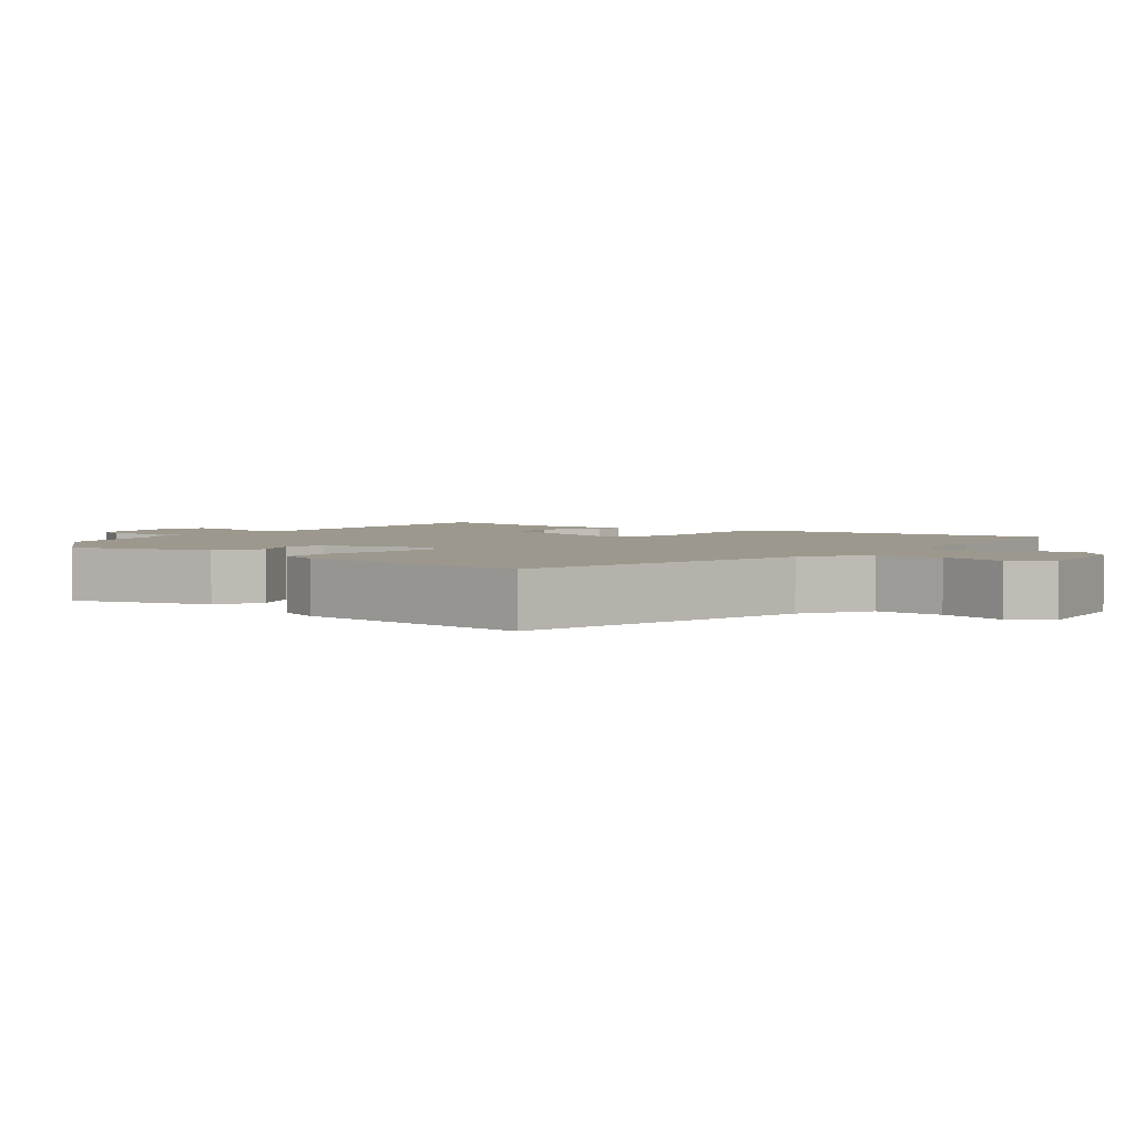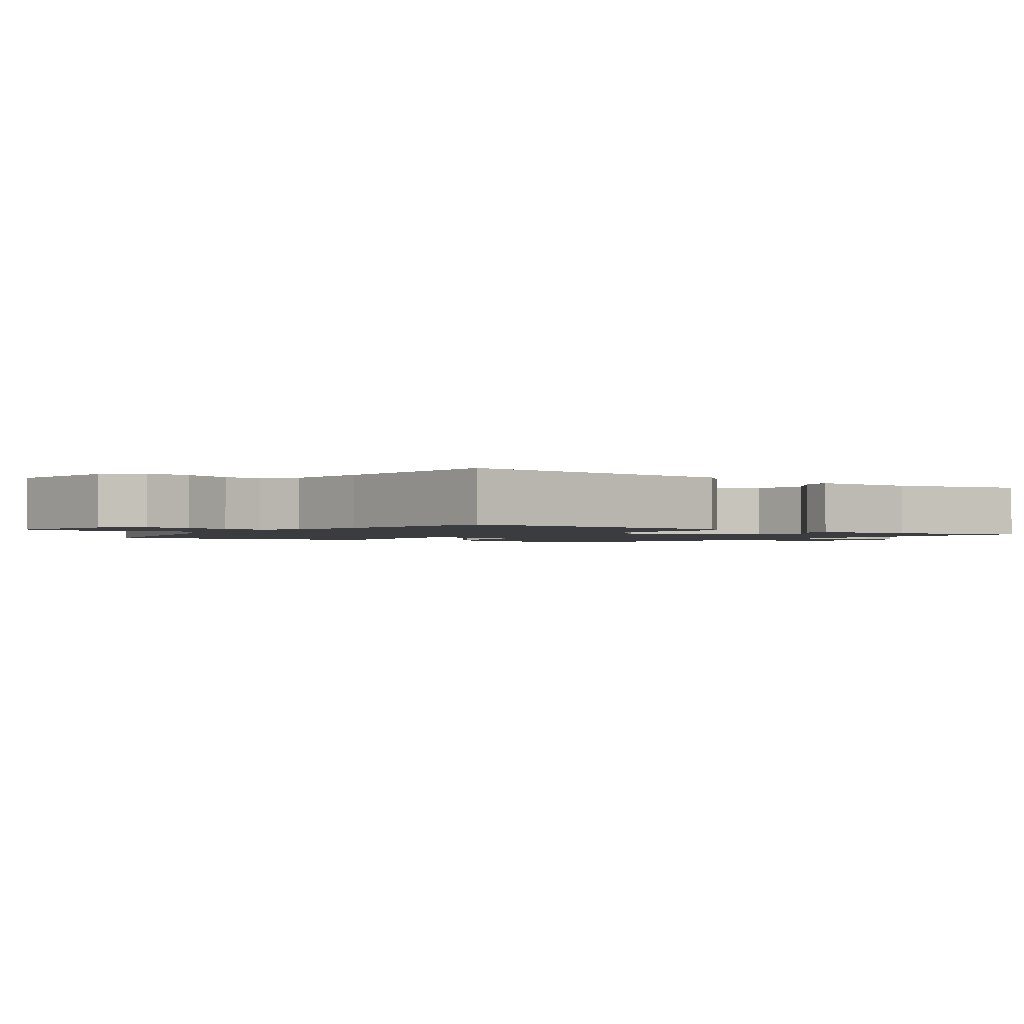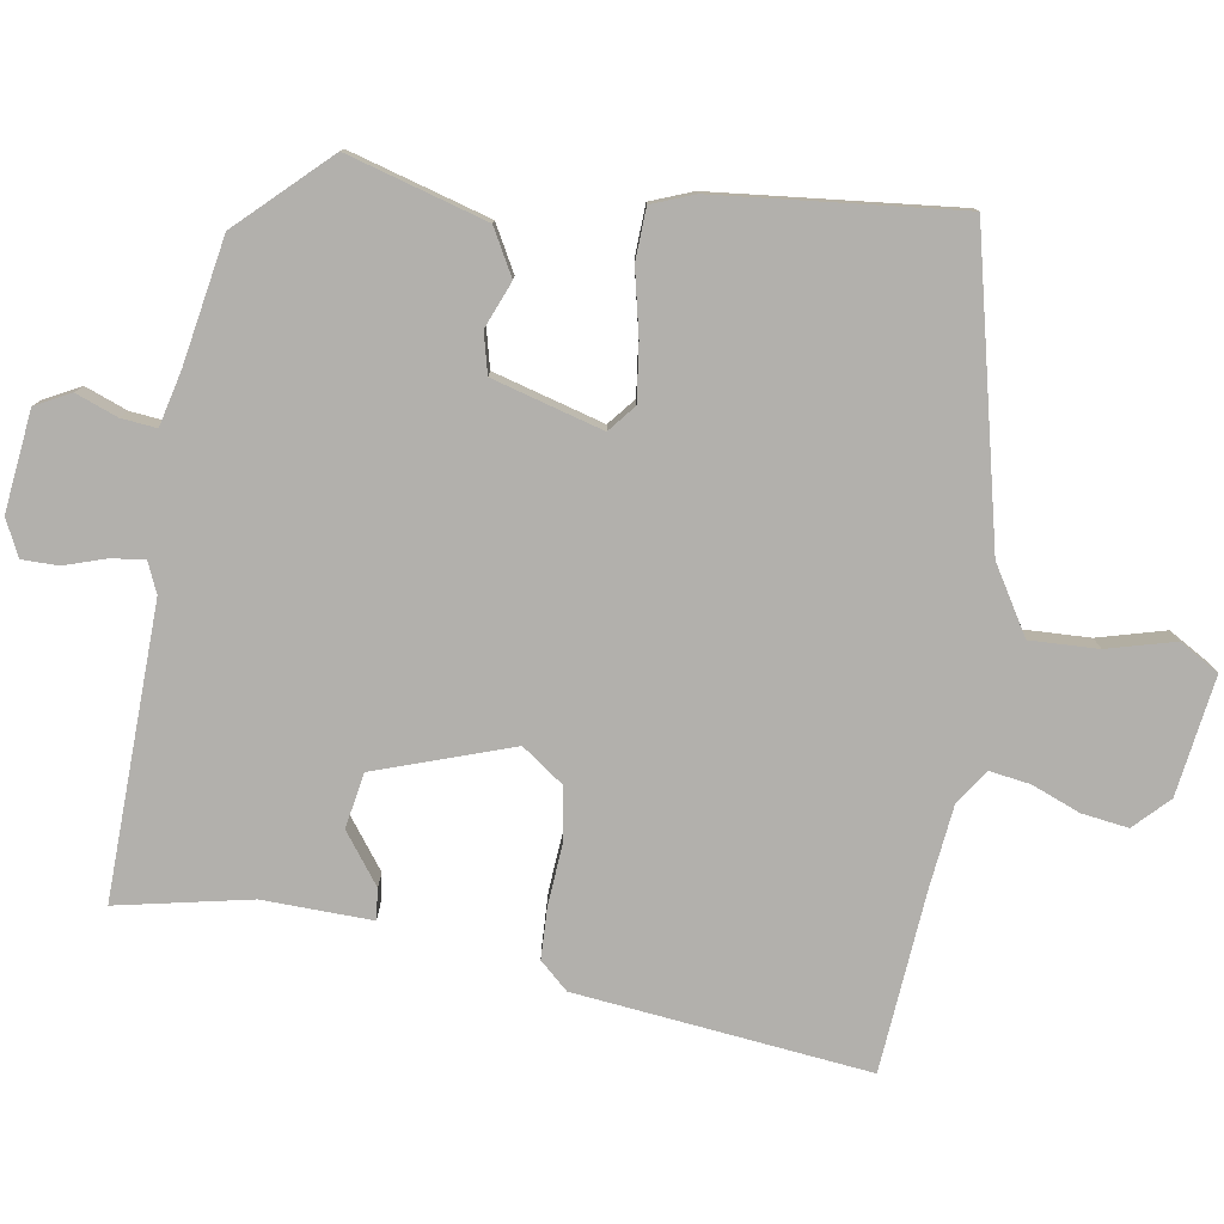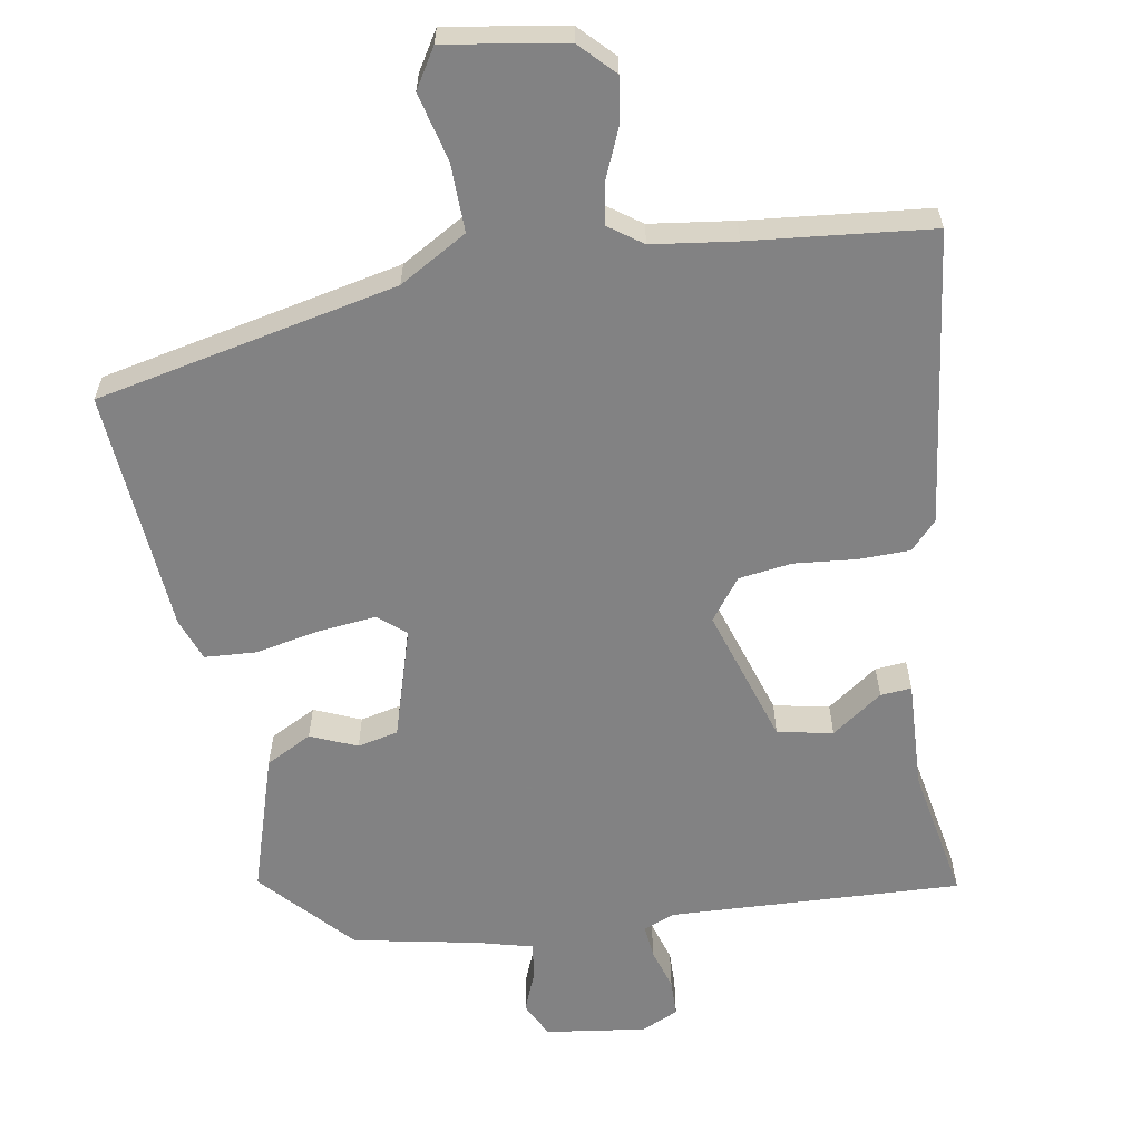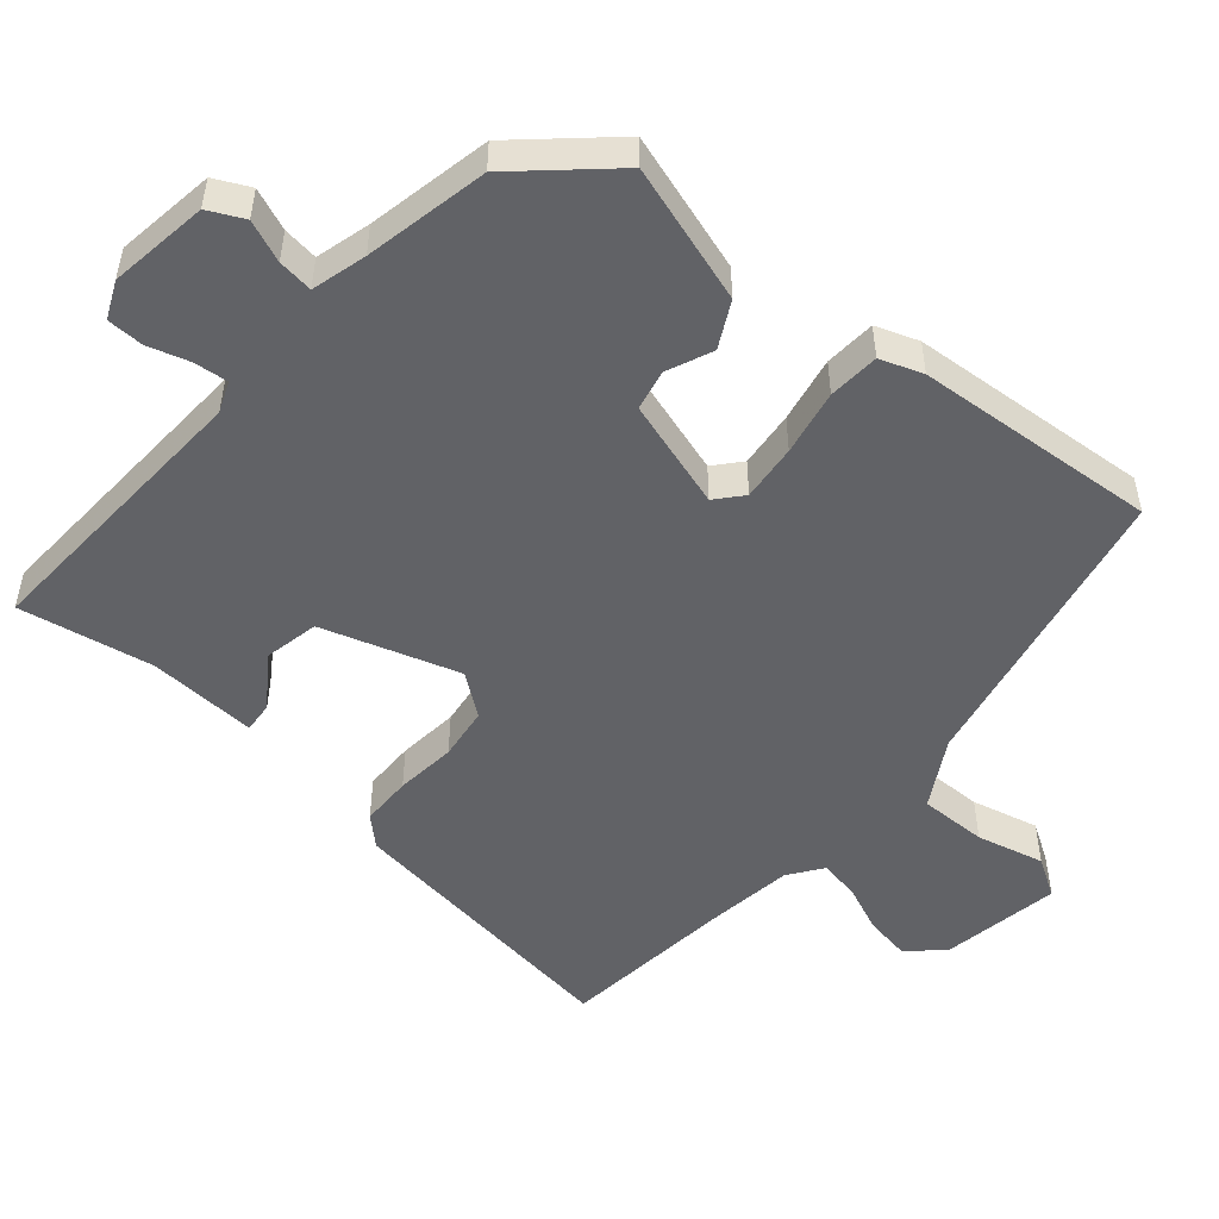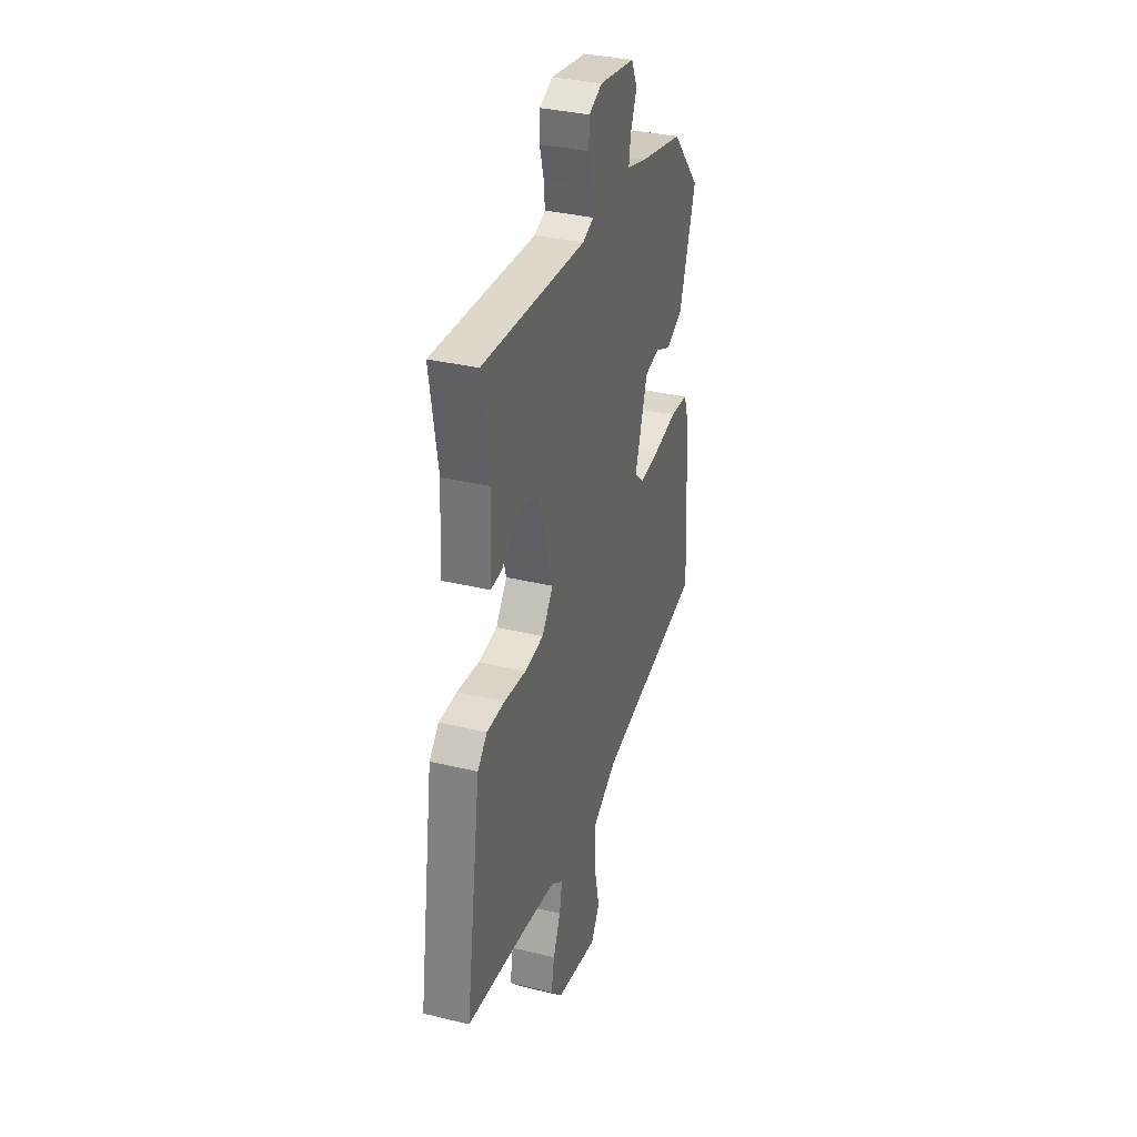
<metadata>
{"format":"obj","ext":"obj","renderer":"f3d","projection":"perspective","resolution":1024,"background":"white","views":[{"elev":3.1,"azim":129.4,"up":"+Y"},{"elev":-1.6,"azim":-123.1,"up":"+Y"},{"elev":-78.8,"azim":83.0,"up":"+Y"},{"elev":-60.9,"azim":-169.2,"up":"+Y"},{"elev":-50.7,"azim":50.3,"up":"+Y"},{"elev":34.2,"azim":-71.8,"up":"+Z"}]}
</metadata>
<code>
v -0.485 0.07 0.528
v -0.071 0.07 0.502
v -0.027 0.07 0.519
v -0.031 0.07 0.567
v -0.048 0.07 0.627
v -0.046 0.07 0.679
v 0.007 0.07 0.702
v 0.149 0.07 0.68
v 0.173 0.07 0.629
v 0.148 0.07 0.57
v 0.141 0.07 0.52
v 0.219 0.07 0.498
v 0.395 0.07 0.46
v 0.509 0.07 0.331
v 0.444 0.07 0.135
v 0.378 0.07 0.102
v 0.313 0.07 0.131
v 0.255 0.07 0.119
v 0.205 0.07 -0.036
v 0.242 0.07 -0.069
v 0.323 0.07 -0.062
v 0.417 0.07 -0.045
v 0.49 0.07 -0.051
v 0.511 0.07 -0.112
v 0.532 0.07 -0.459
v 0.103 0.07 -0.542
v 0.006 0.07 -0.596
v 0.006 0.07 -0.693
v 0.028 0.07 -0.79
v -0.007 0.07 -0.845
v -0.176 0.07 -0.814
v -0.222 0.07 -0.765
v -0.21 0.07 -0.699
v -0.18 0.07 -0.631
v -0.169 0.07 -0.573
v -0.216 0.07 -0.538
v -0.334 0.07 -0.52
v -0.59 0.07 -0.489
v -0.528 0.07 -0.074
v -0.49 0.07 -0.035
v -0.417 0.07 -0.035
v -0.33 0.07 -0.045
v -0.254 0.07 -0.036
v -0.209 0.07 0.022
v -0.268 0.07 0.218
v -0.346 0.07 0.235
v -0.419 0.07 0.185
v -0.463 0.07 0.182
v -0.453 0.07 0.337
v -0.485 0 0.528
v -0.071 0 0.502
v -0.027 0 0.519
v -0.031 0 0.567
v -0.048 0 0.627
v -0.046 0 0.679
v 0.007 0 0.702
v 0.149 0 0.68
v 0.173 0 0.629
v 0.148 0 0.57
v 0.141 0 0.52
v 0.219 0 0.498
v 0.395 0 0.46
v 0.509 0 0.331
v 0.444 0 0.135
v 0.378 0 0.102
v 0.313 0 0.131
v 0.255 0 0.119
v 0.205 0 -0.036
v 0.242 0 -0.069
v 0.323 0 -0.062
v 0.417 0 -0.045
v 0.49 0 -0.051
v 0.511 0 -0.112
v 0.532 0 -0.459
v 0.103 0 -0.542
v 0.006 0 -0.596
v 0.006 0 -0.693
v 0.028 0 -0.79
v -0.007 0 -0.845
v -0.176 0 -0.814
v -0.222 0 -0.765
v -0.21 0 -0.699
v -0.18 0 -0.631
v -0.169 0 -0.573
v -0.216 0 -0.538
v -0.334 0 -0.52
v -0.59 0 -0.489
v -0.528 0 -0.074
v -0.49 0 -0.035
v -0.417 0 -0.035
v -0.33 0 -0.045
v -0.254 0 -0.036
v -0.209 0 0.022
v -0.268 0 0.218
v -0.346 0 0.235
v -0.419 0 0.185
v -0.463 0 0.182
v -0.453 0 0.337
f 46 47 48 49
f 49 1 2
f 46 49 2
f 45 46 2
f 44 45 2 3
f 40 41 42
f 39 40 42
f 38 39 42
f 37 38 42
f 36 37 42 43
f 35 36 43 44
f 32 33 34
f 31 32 34
f 30 31 34
f 29 30 34
f 28 29 34
f 27 28 34 35
f 35 44 3
f 27 35 3
f 26 27 3
f 24 25 26
f 23 24 26
f 22 23 26
f 21 22 26
f 15 16 17
f 14 15 17
f 13 14 17
f 12 13 17
f 11 12 17 18
f 8 9 10
f 7 8 10
f 6 7 10
f 5 6 10
f 4 5 10
f 4 10 11
f 11 18 19
f 4 11 19
f 3 4 19
f 20 21 26
f 19 20 26
f 3 19 26
f 98 97 96 95
f 51 50 98
f 51 98 95
f 51 95 94
f 52 51 94 93
f 91 90 89
f 91 89 88
f 91 88 87
f 91 87 86
f 92 91 86 85
f 93 92 85 84
f 83 82 81
f 83 81 80
f 83 80 79
f 83 79 78
f 83 78 77
f 84 83 77 76
f 52 93 84
f 52 84 76
f 52 76 75
f 75 74 73
f 75 73 72
f 75 72 71
f 75 71 70
f 66 65 64
f 66 64 63
f 66 63 62
f 66 62 61
f 67 66 61 60
f 59 58 57
f 59 57 56
f 59 56 55
f 59 55 54
f 59 54 53
f 60 59 53
f 68 67 60
f 68 60 53
f 68 53 52
f 75 70 69
f 75 69 68
f 75 68 52
f 1 50 51 2
f 2 51 52 3
f 3 52 53 4
f 4 53 54 5
f 5 54 55 6
f 6 55 56 7
f 7 56 57 8
f 8 57 58 9
f 9 58 59 10
f 10 59 60 11
f 11 60 61 12
f 12 61 62 13
f 13 62 63 14
f 14 63 64 15
f 15 64 65 16
f 16 65 66 17
f 17 66 67 18
f 18 67 68 19
f 19 68 69 20
f 20 69 70 21
f 21 70 71 22
f 22 71 72 23
f 23 72 73 24
f 24 73 74 25
f 25 74 75 26
f 26 75 76 27
f 27 76 77 28
f 28 77 78 29
f 29 78 79 30
f 30 79 80 31
f 31 80 81 32
f 32 81 82 33
f 33 82 83 34
f 34 83 84 35
f 35 84 85 36
f 36 85 86 37
f 37 86 87 38
f 38 87 88 39
f 39 88 89 40
f 40 89 90 41
f 41 90 91 42
f 42 91 92 43
f 43 92 93 44
f 44 93 94 45
f 45 94 95 46
f 46 95 96 47
f 47 96 97 48
f 48 97 98 49
f 49 98 50 1

</code>
